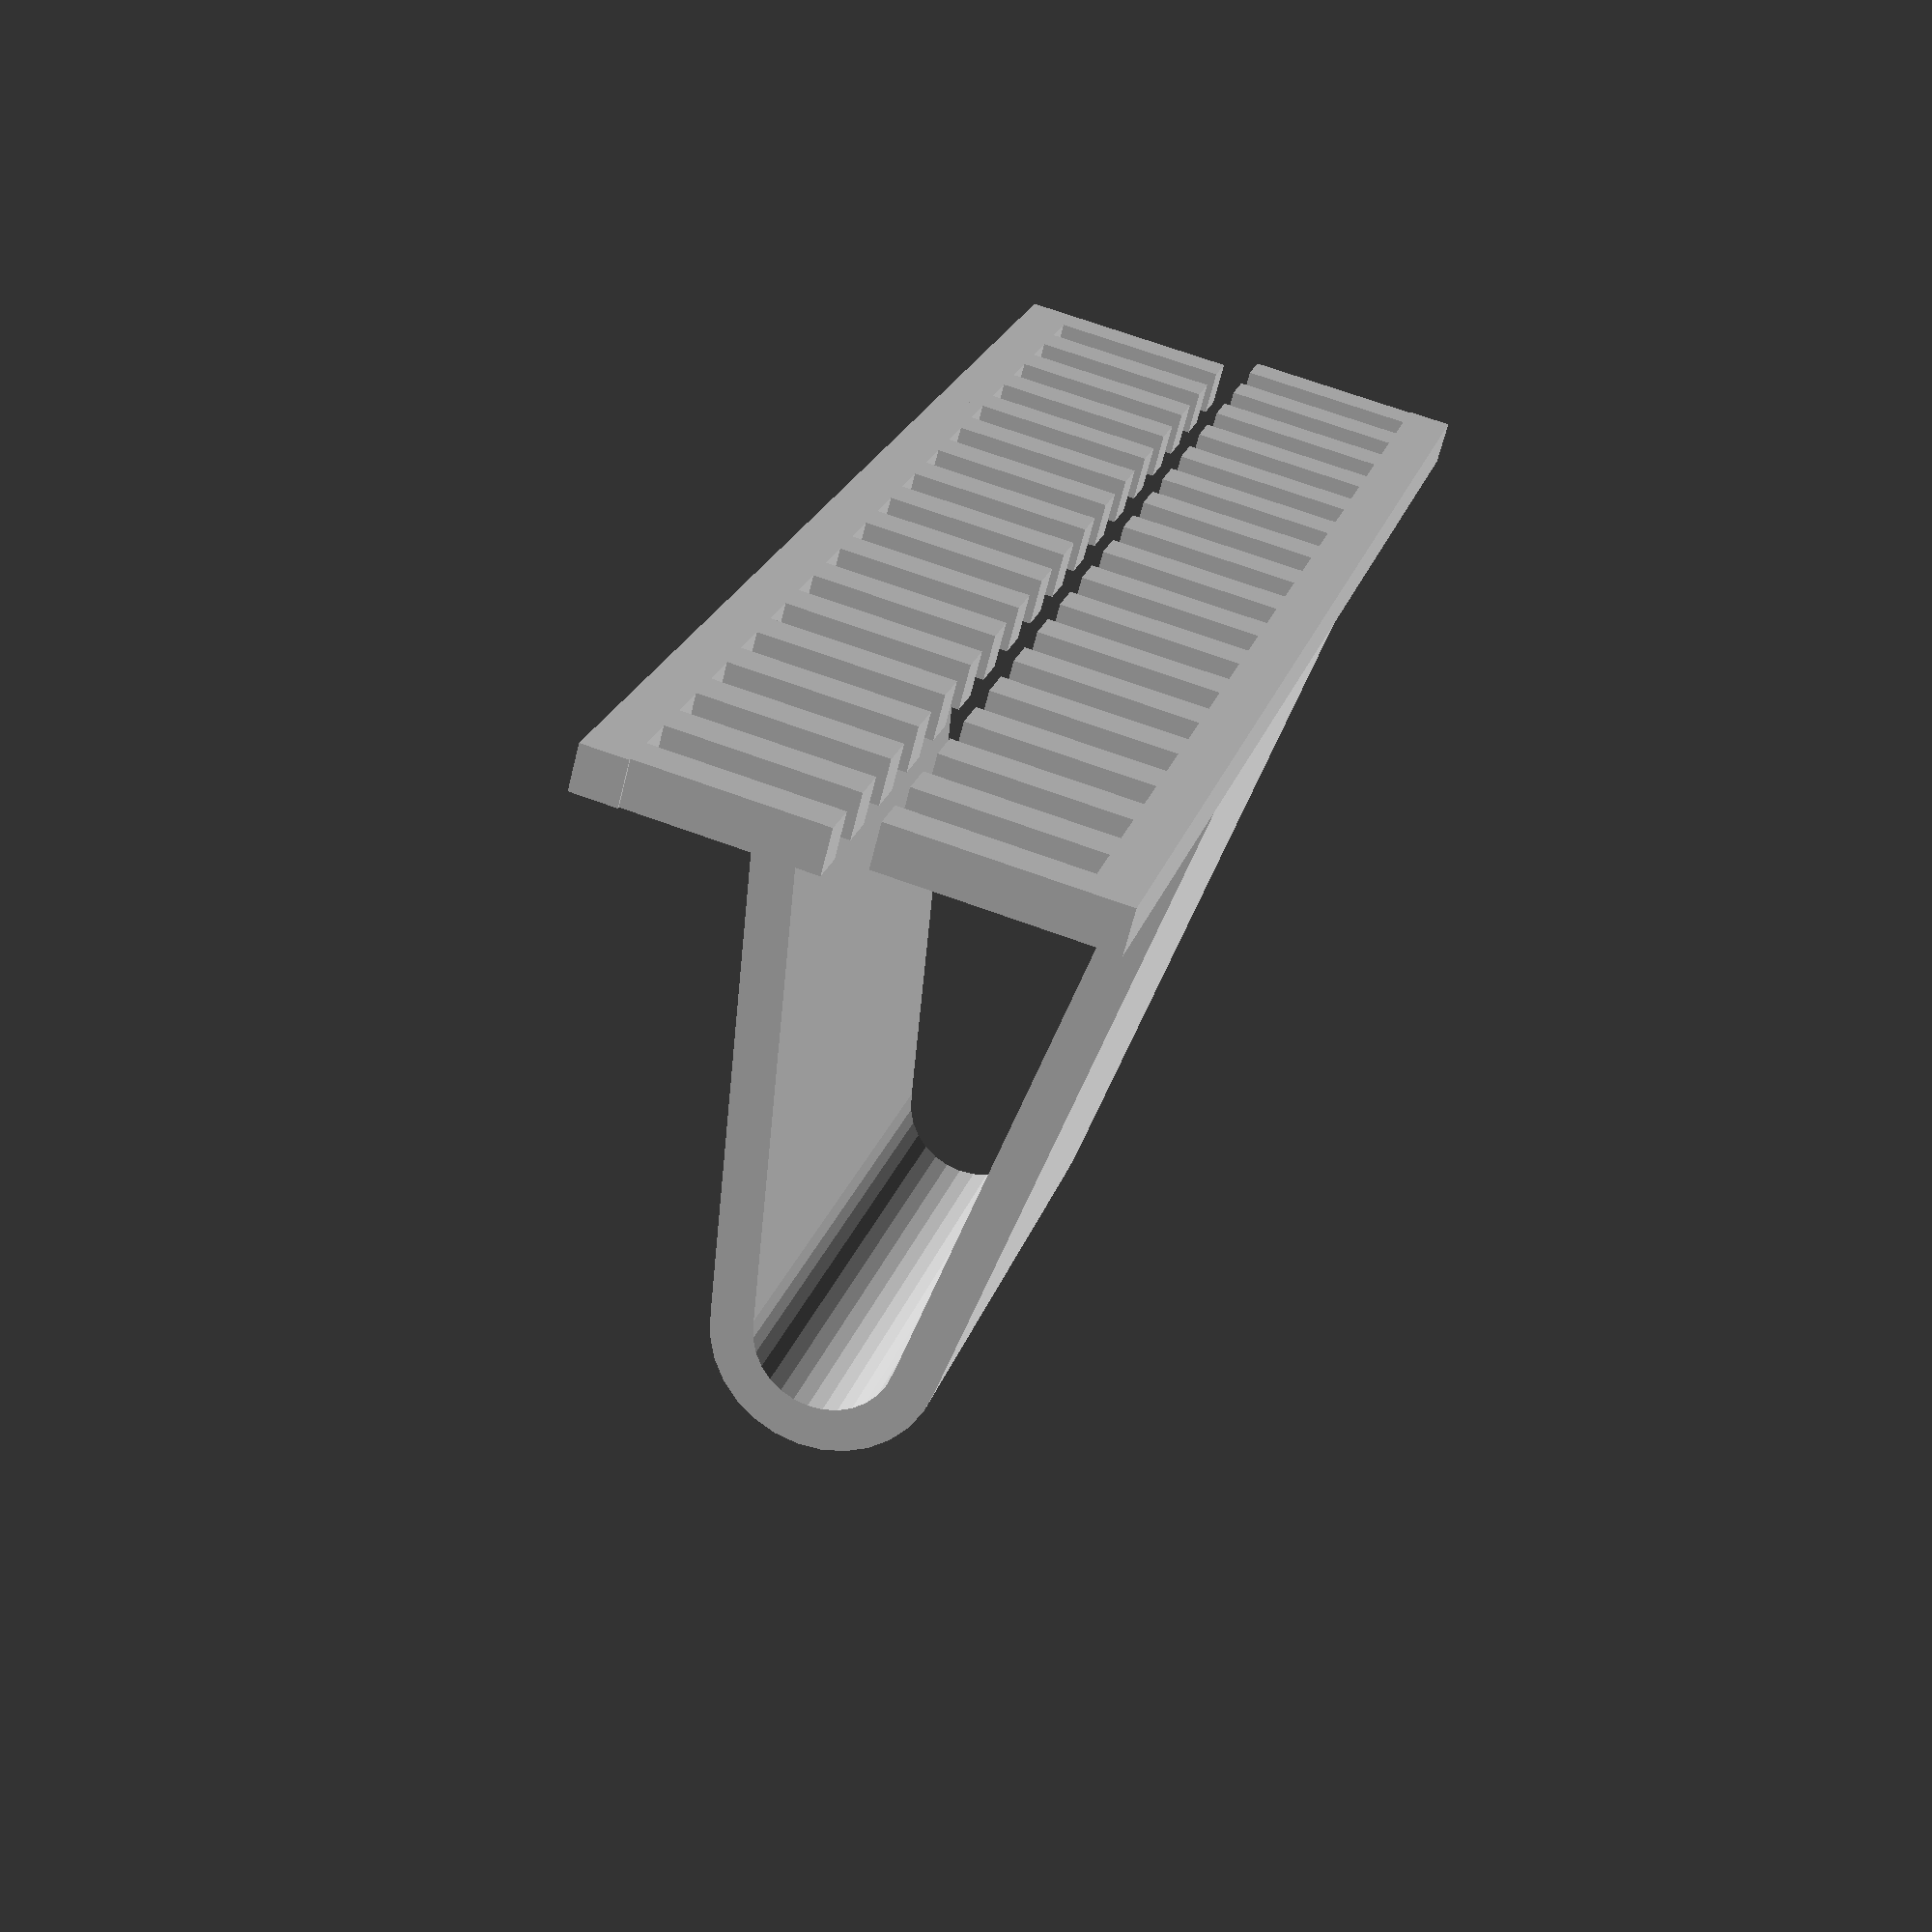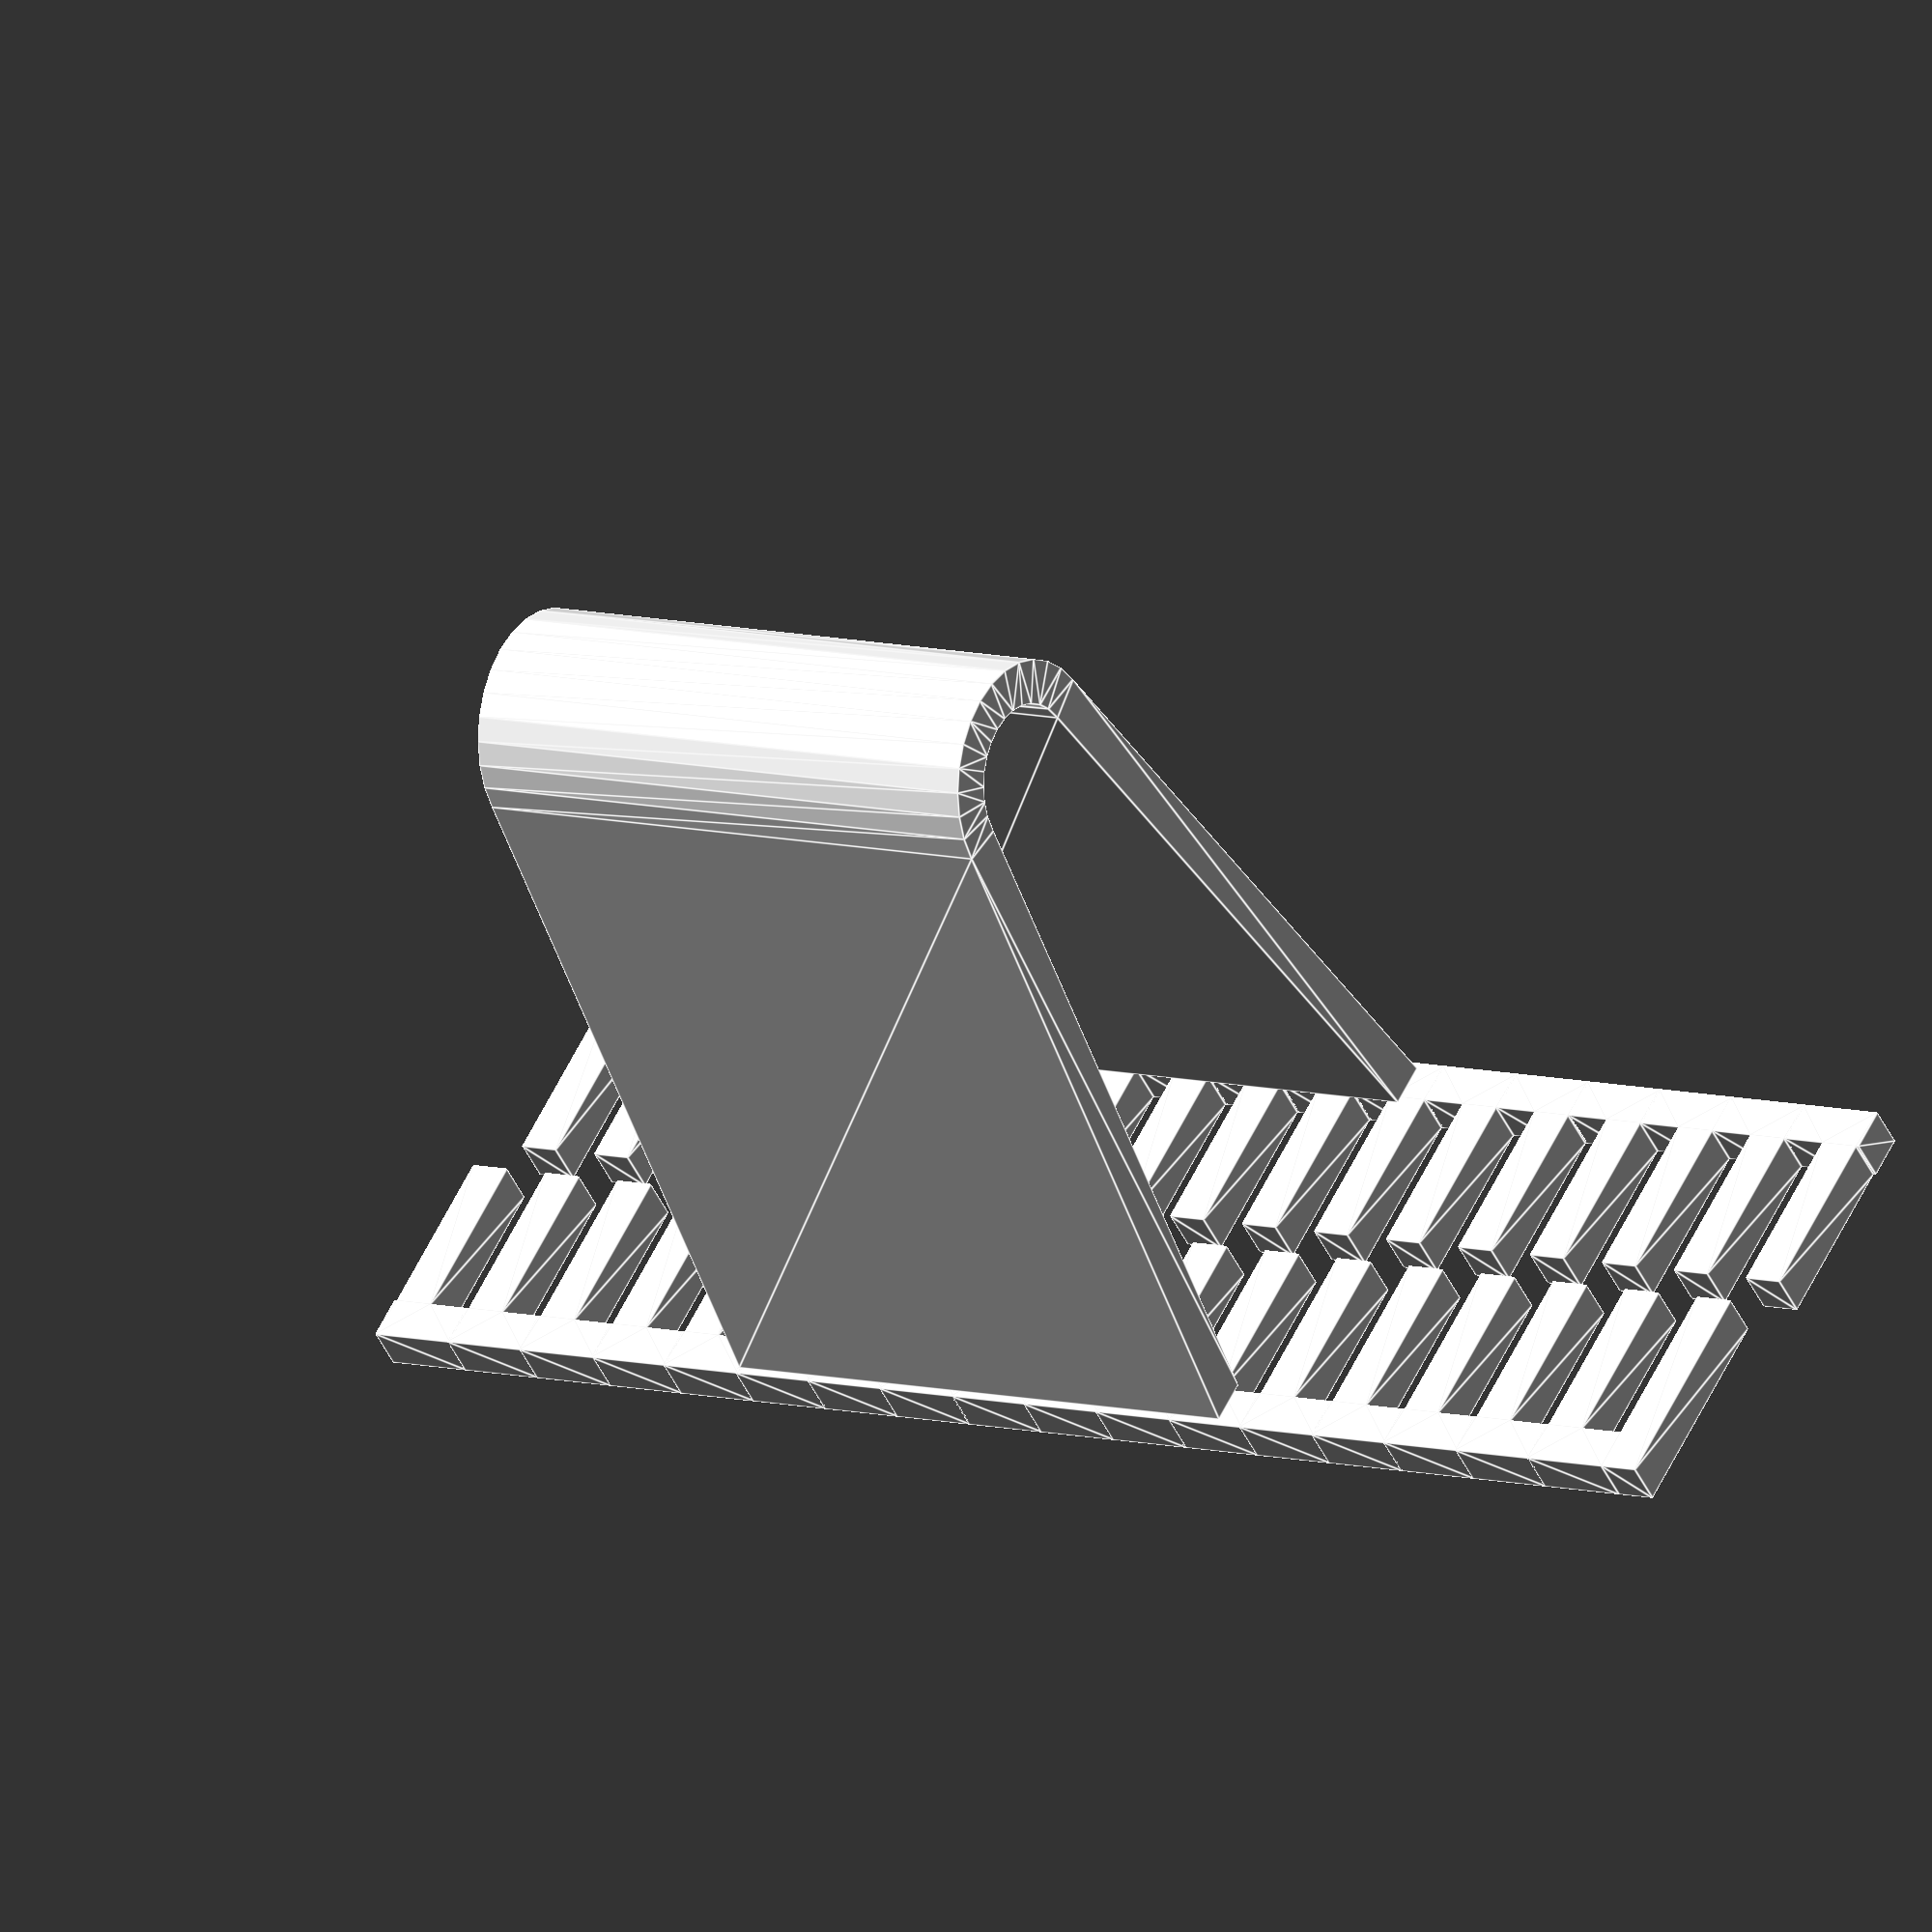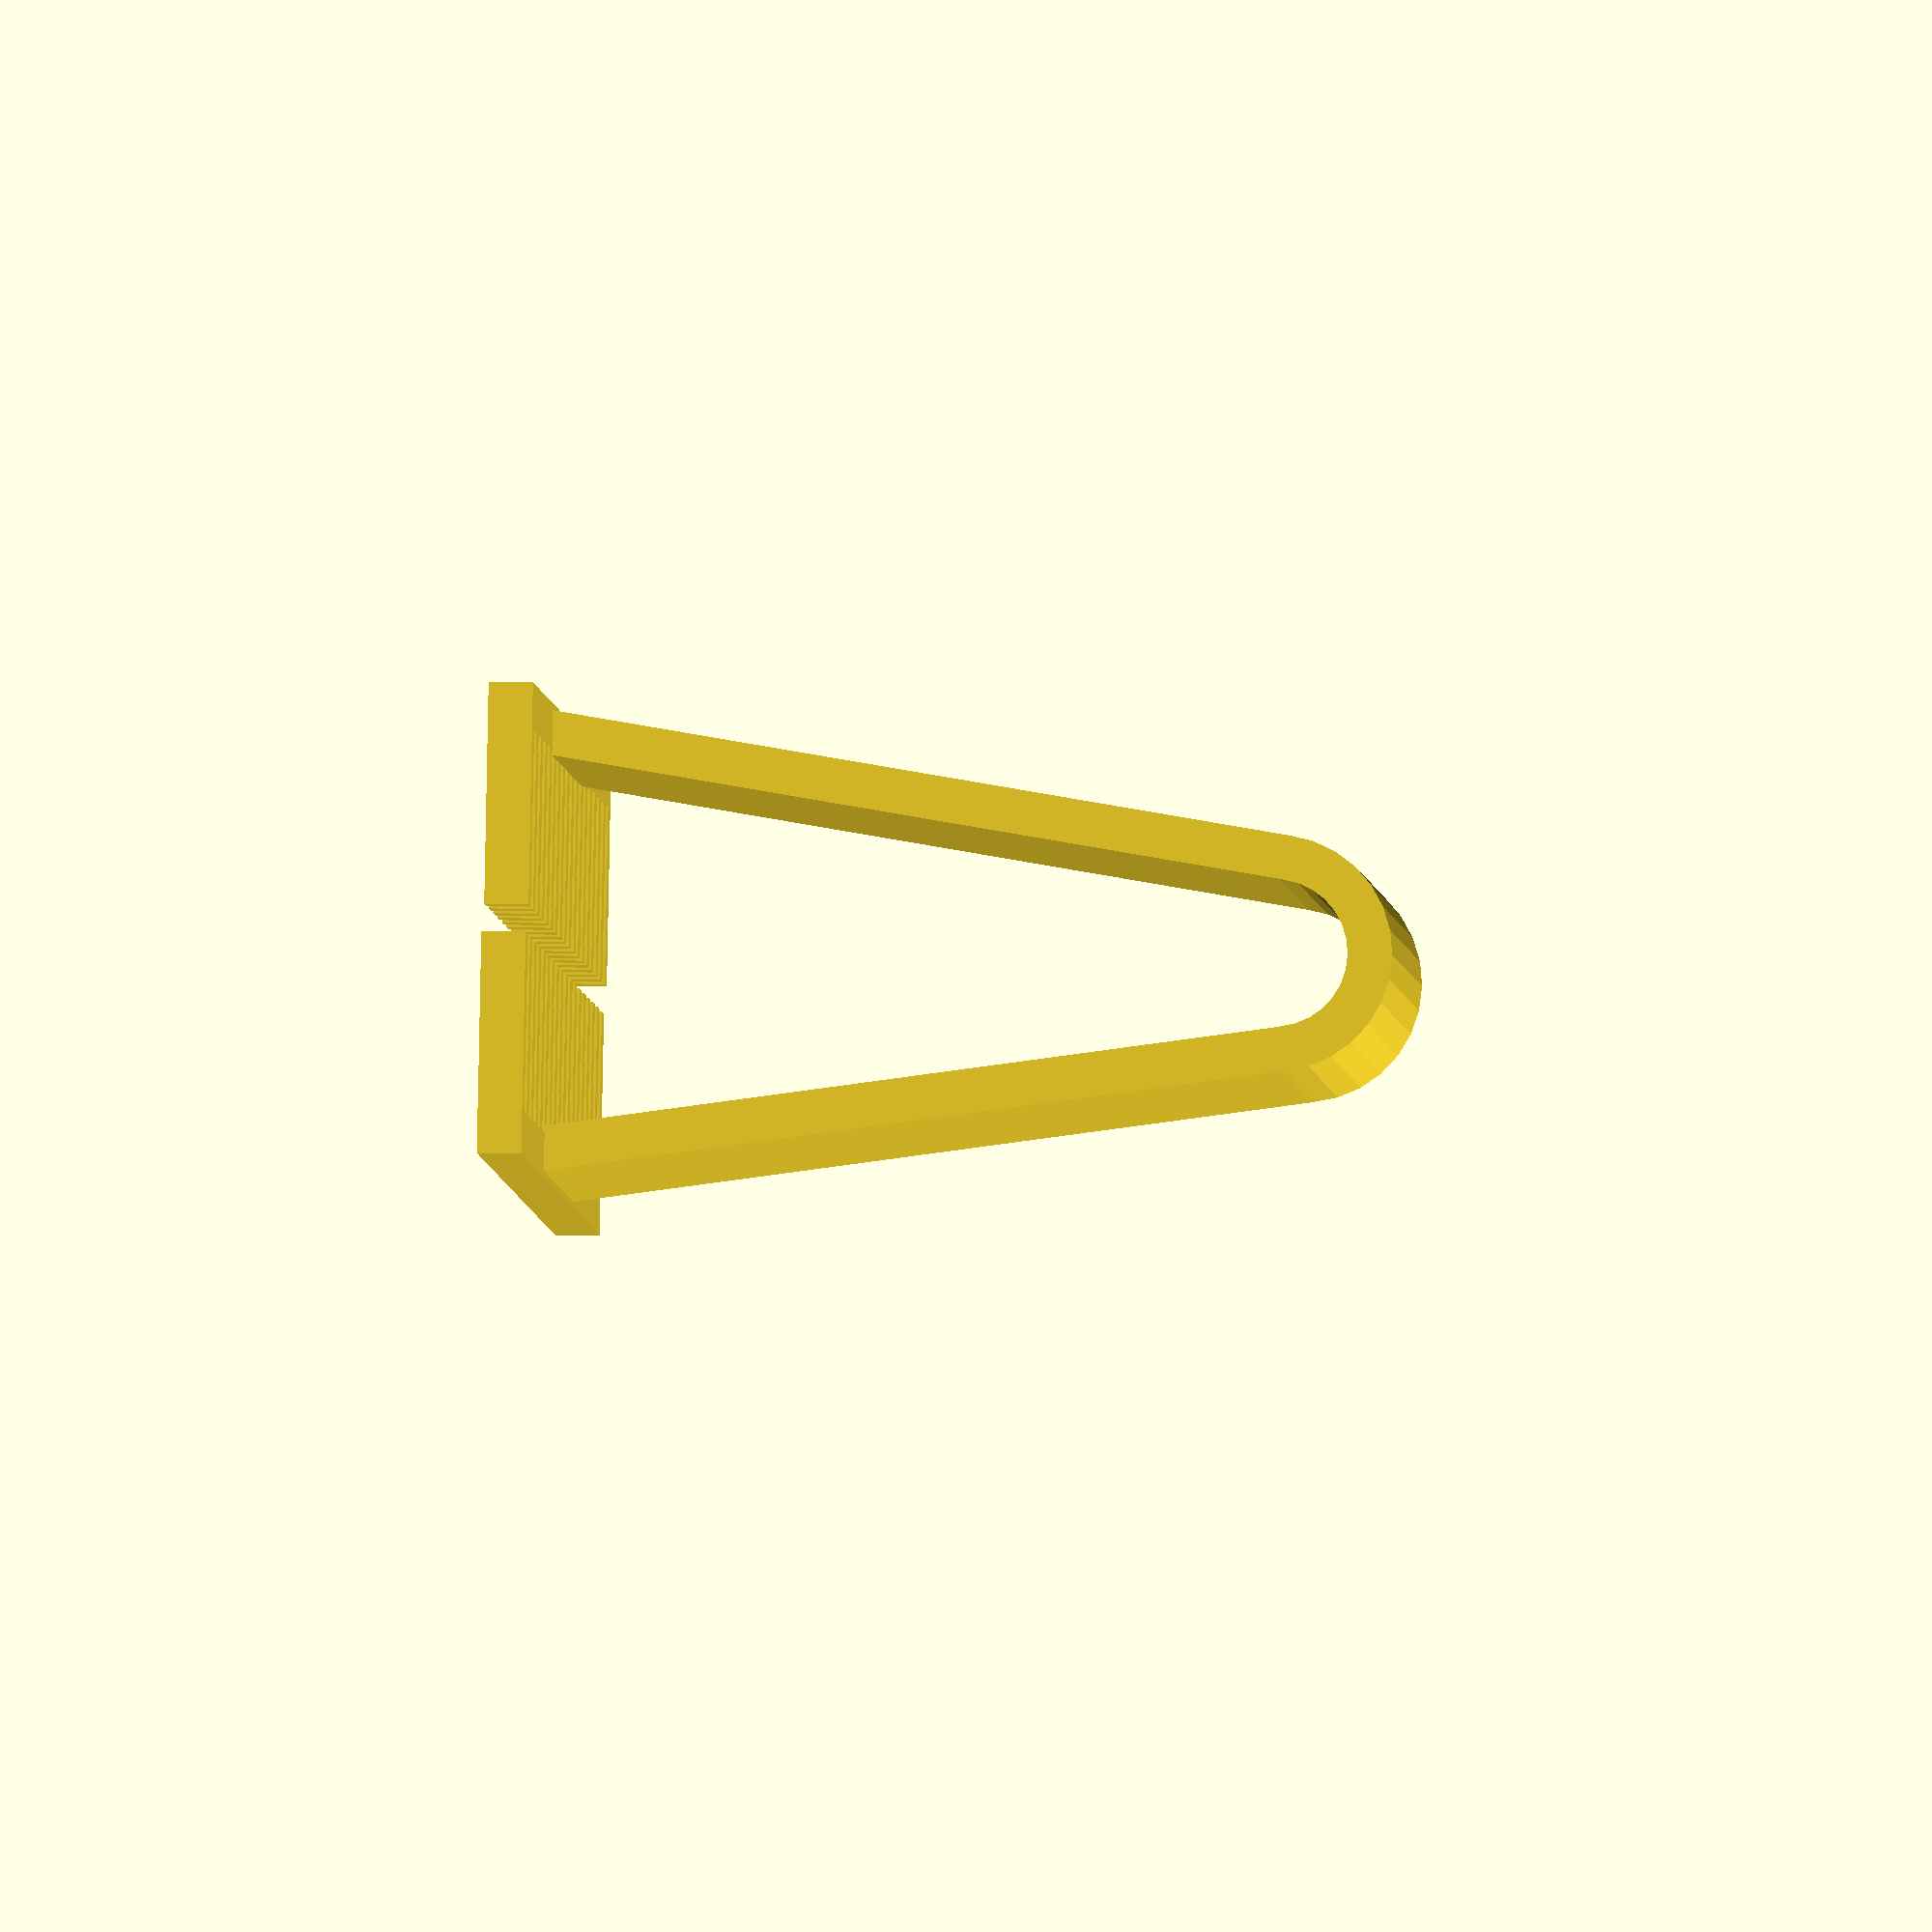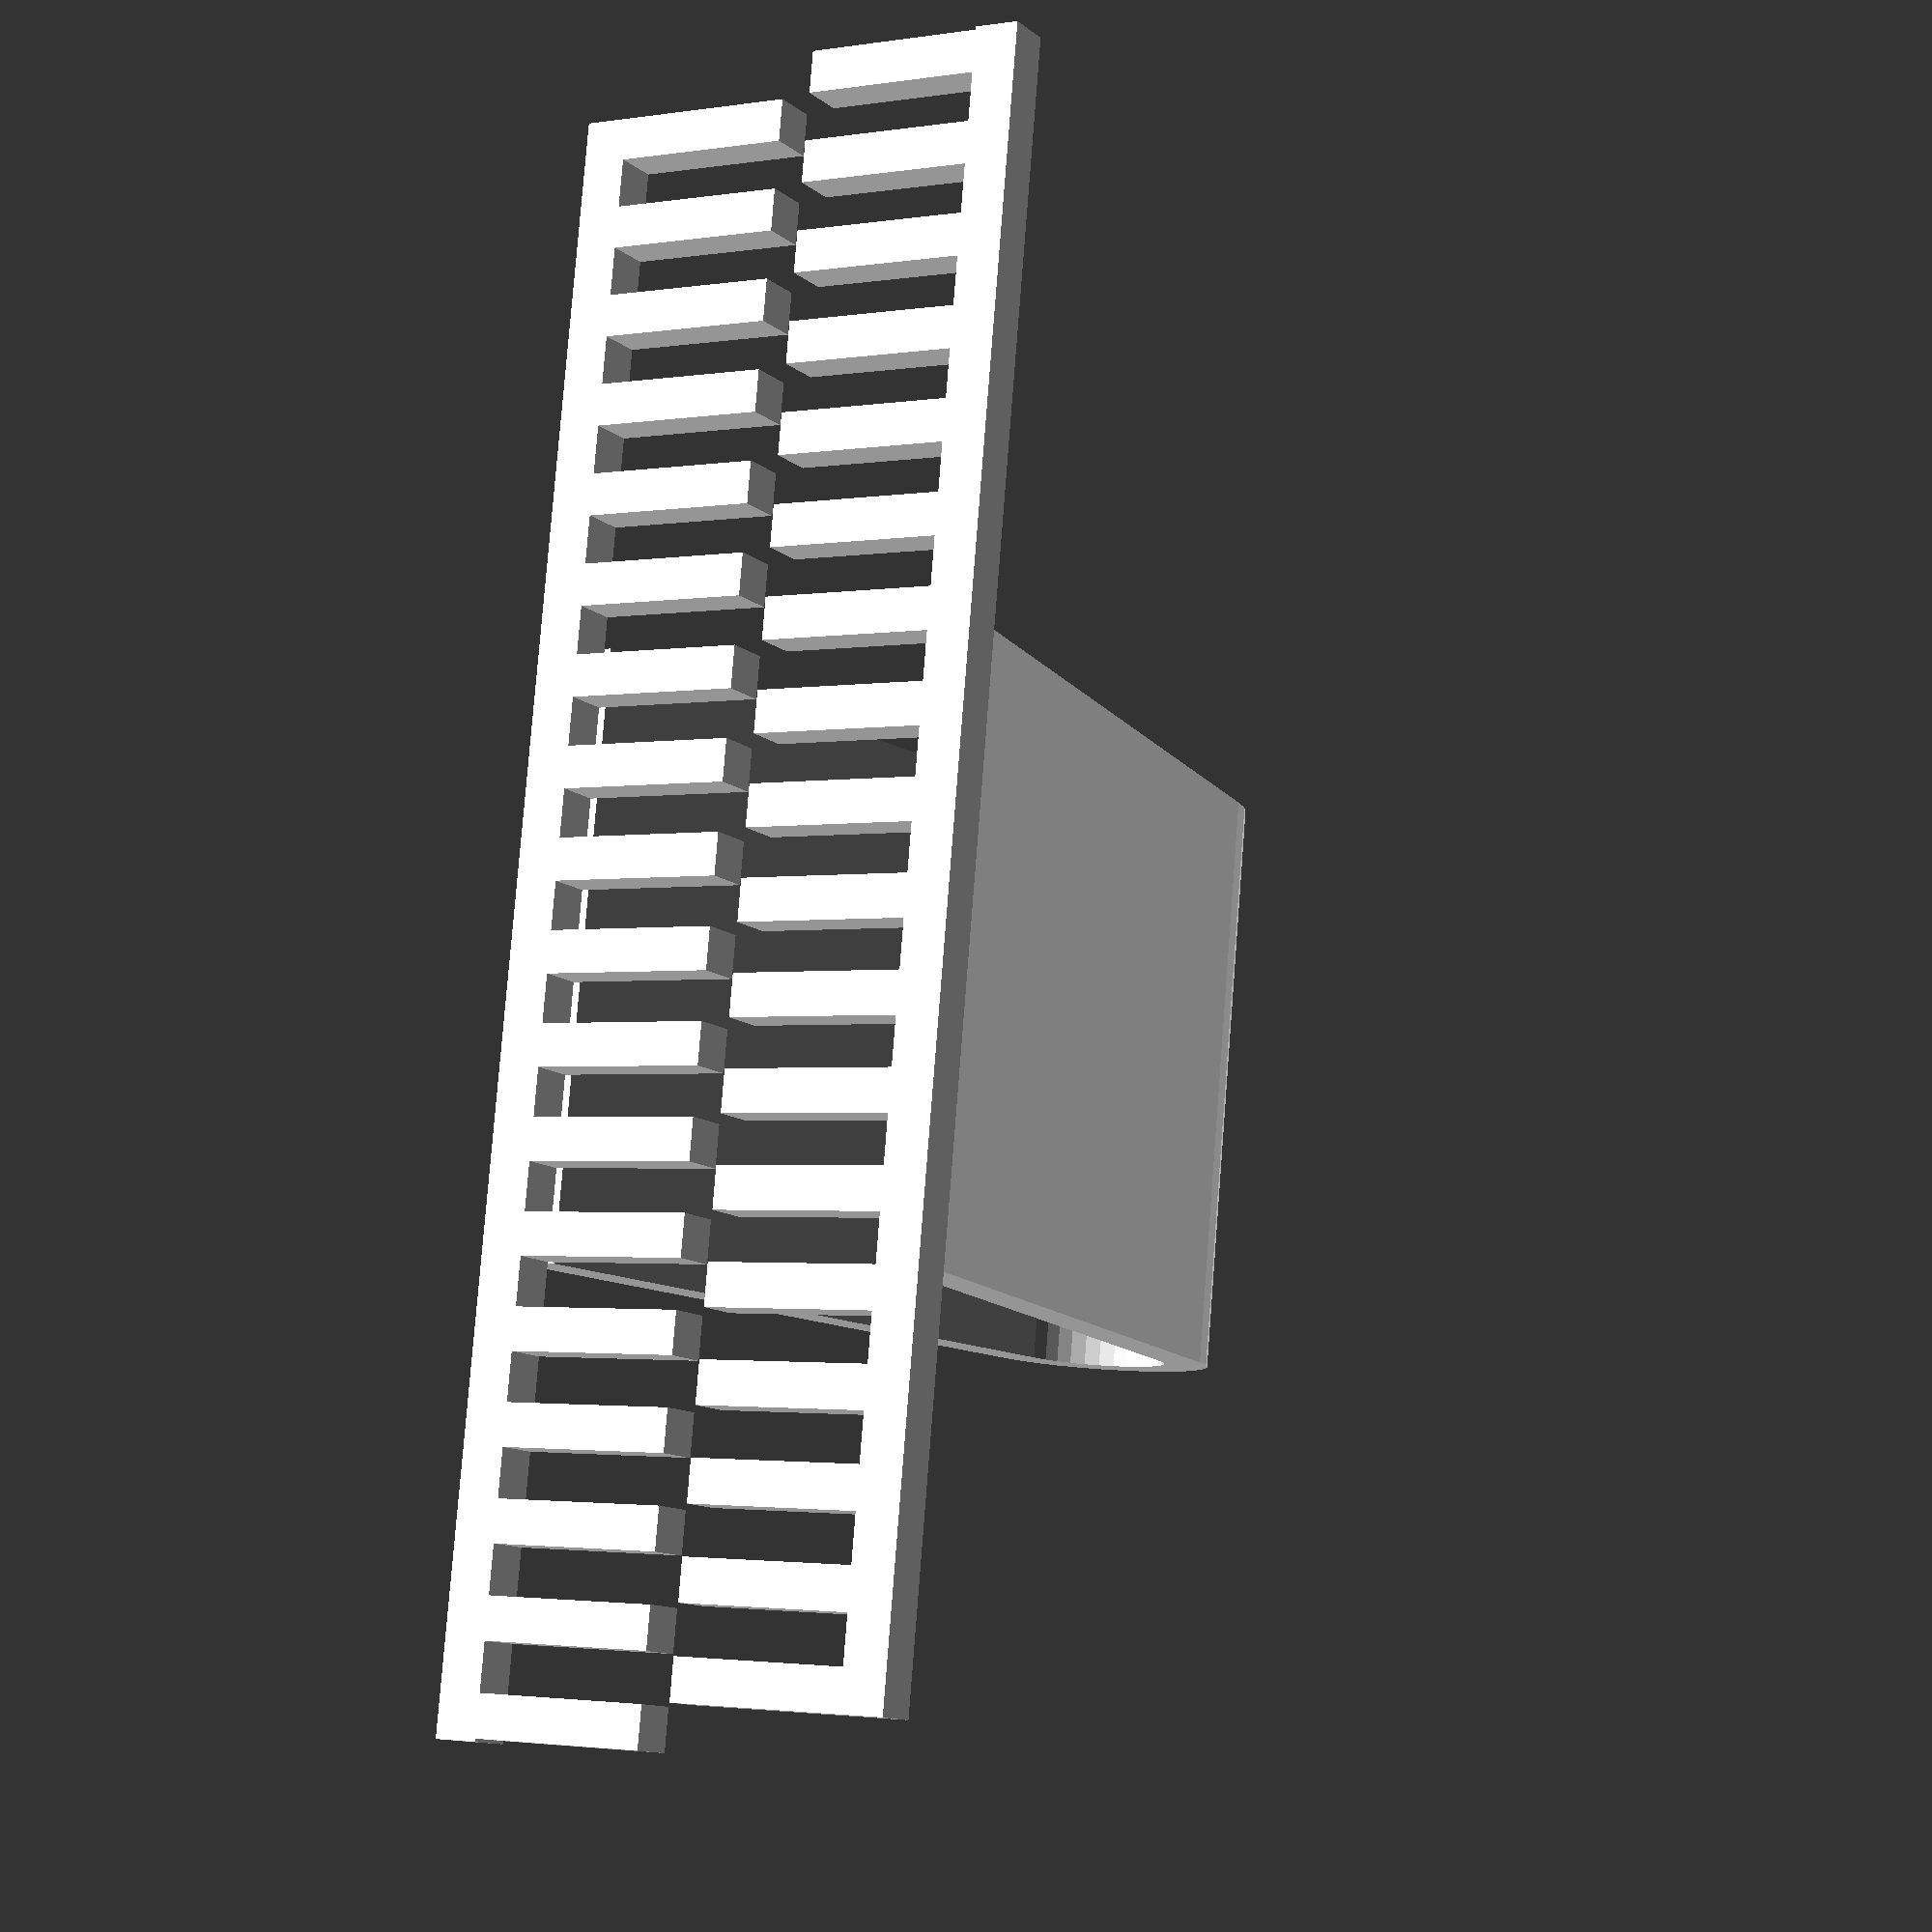
<openscad>
/*

    bijenbekje die zichzelf vastklemt. Vorige versie had
    wat te weinig speling, hierdoor was het bekje volledig dicht. 
    kan nu uiteraard helemaal geparametriseerd worden

*/

lengte      = 50;   // lengte bijenbekje
breedte     = 16;   // breedte bijenbekje
hoogte      = 1.5;    // hoogte grondplaat bijenbekje

pootje      = 1.5;  // breedte van een pootje 
marge       = 0.1;  // marge tussen twee pootjes (voorkomen schuren)
gap         = 1;    // ruimte tussen de twee bekjes
top         = 30;   // hoogte van de klem
bekBreedte  = 20;

/**
    TODO
    -   bij eerste en laatste steekt nog een stuk uit

**/


grondPlaat();
klem();
module grondPlaat() {
    aantal = ceil(lengte / pootje / 2);
    echo(aantal = aantal);
    union() {
        for(i=[0 : aantal]) {
            translate([pootje * 2 * i, 0,  0]) {
                single(first = i==0, last = i == aantal);
            }
        }
    }
}

//!single(last = true);
module single(first = false, last = false) {
    lengtePootje = breedte / 2 - gap / 2;
    sizePoot = [pootje - marge, lengtePootje];
    sizeVerbinding = [pootje * 2+marge, pootje];

    linear_extrude(height = hoogte) {
        translate([marge /2 , 0, 0]) {
            square(sizePoot);
        }
        translate([pootje + marge /2 , lengtePootje + gap, 0]) {
            square(sizePoot);
        }
        translate([-marge / 2, 0, 0]) {
            if (!last) {
                square(sizeVerbinding);
            }
            if (!first) {
                translate([0, breedte - pootje, 0]) {
                    square(sizeVerbinding);
                }
            }
        }
    }
}

//!klem();
module klem() {
    translate([(lengte + bekBreedte) / 2, 0, 0]) {
        rotate([0, -90, 0]) {
            linear_extrude(height = bekBreedte) {
                difference() {
                    klemBasis();
                    //translate([-pootje, 0, 0]) {
                    offset(r = -pootje) {
                        klemBasis();
                    }
                    square([pootje, breedte]);
                }
            }
        }
    }
}
module klemBasis(){
    diameter = breedte / 2;
    top = [top, breedte / 2];
    hull() {
        translate([top.x - diameter / 2   , top.y, 0]) {
            circle(d = diameter, true, $fn=30);
        }
        polygon(points = [[0, 0], [0, breedte], top]);
    }
    
}
</openscad>
<views>
elev=244.8 azim=254.9 roll=14.0 proj=p view=wireframe
elev=44.5 azim=28.0 roll=23.6 proj=o view=edges
elev=341.4 azim=21.6 roll=273.1 proj=o view=wireframe
elev=12.3 azim=264.9 roll=209.6 proj=p view=solid
</views>
